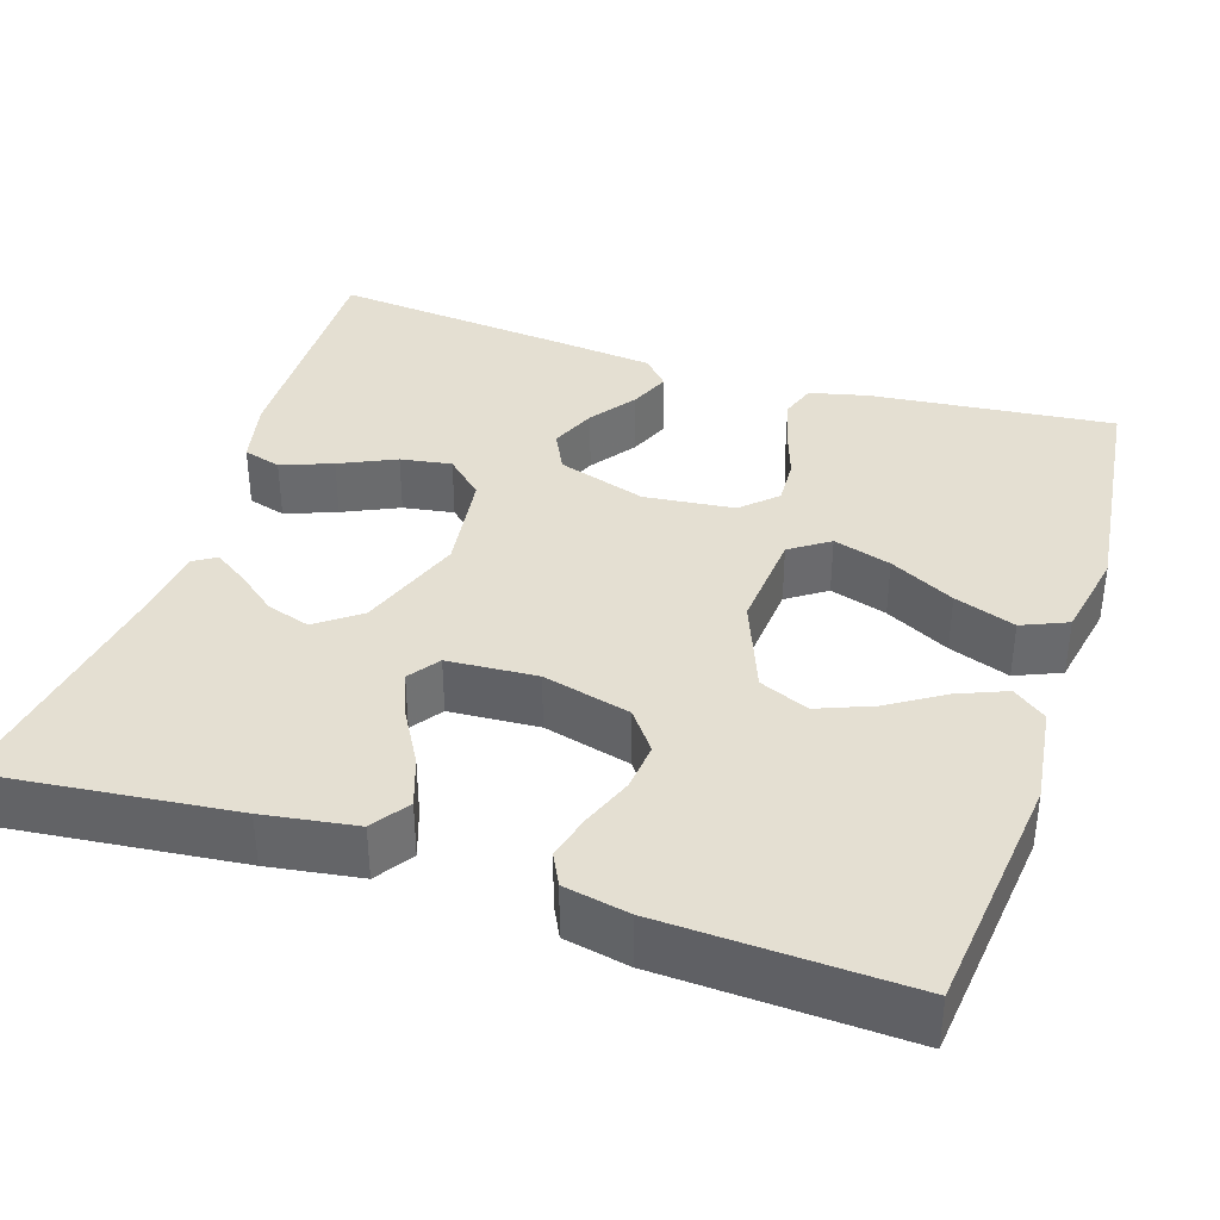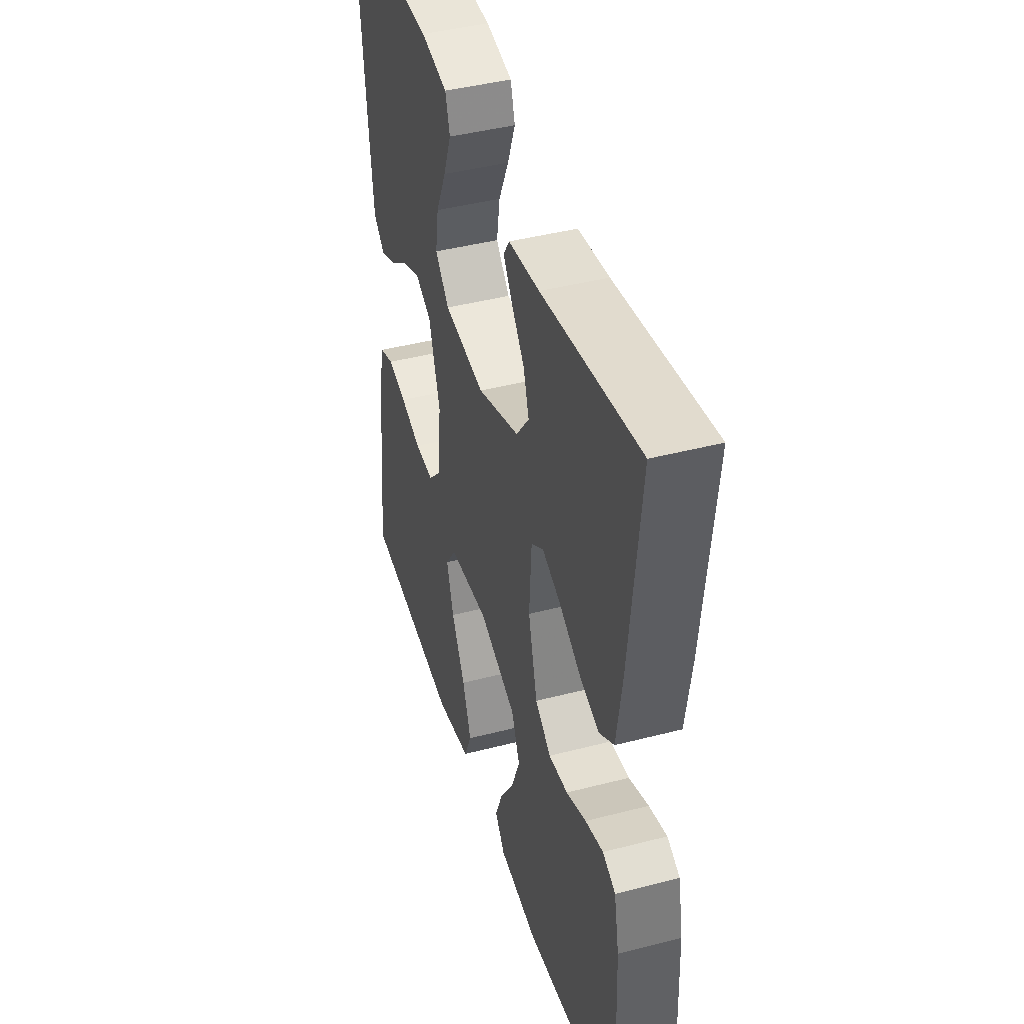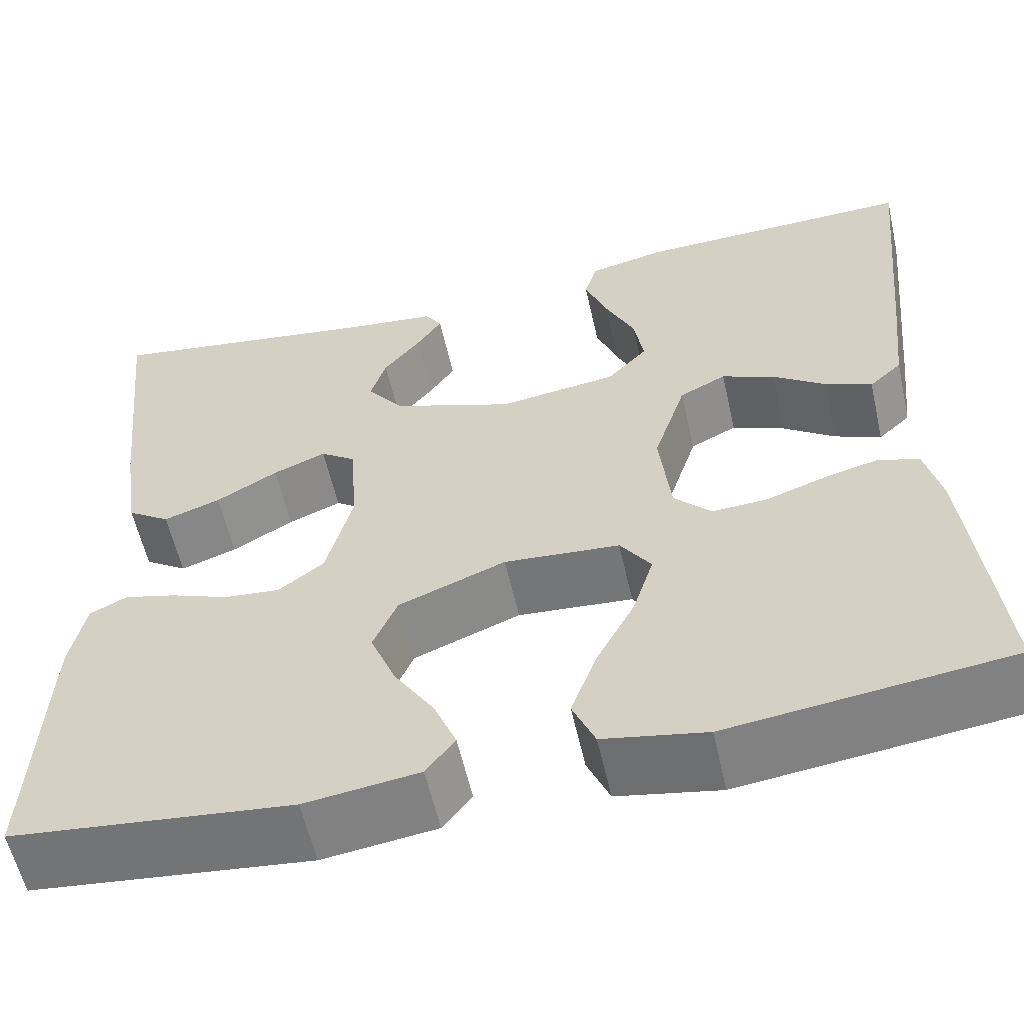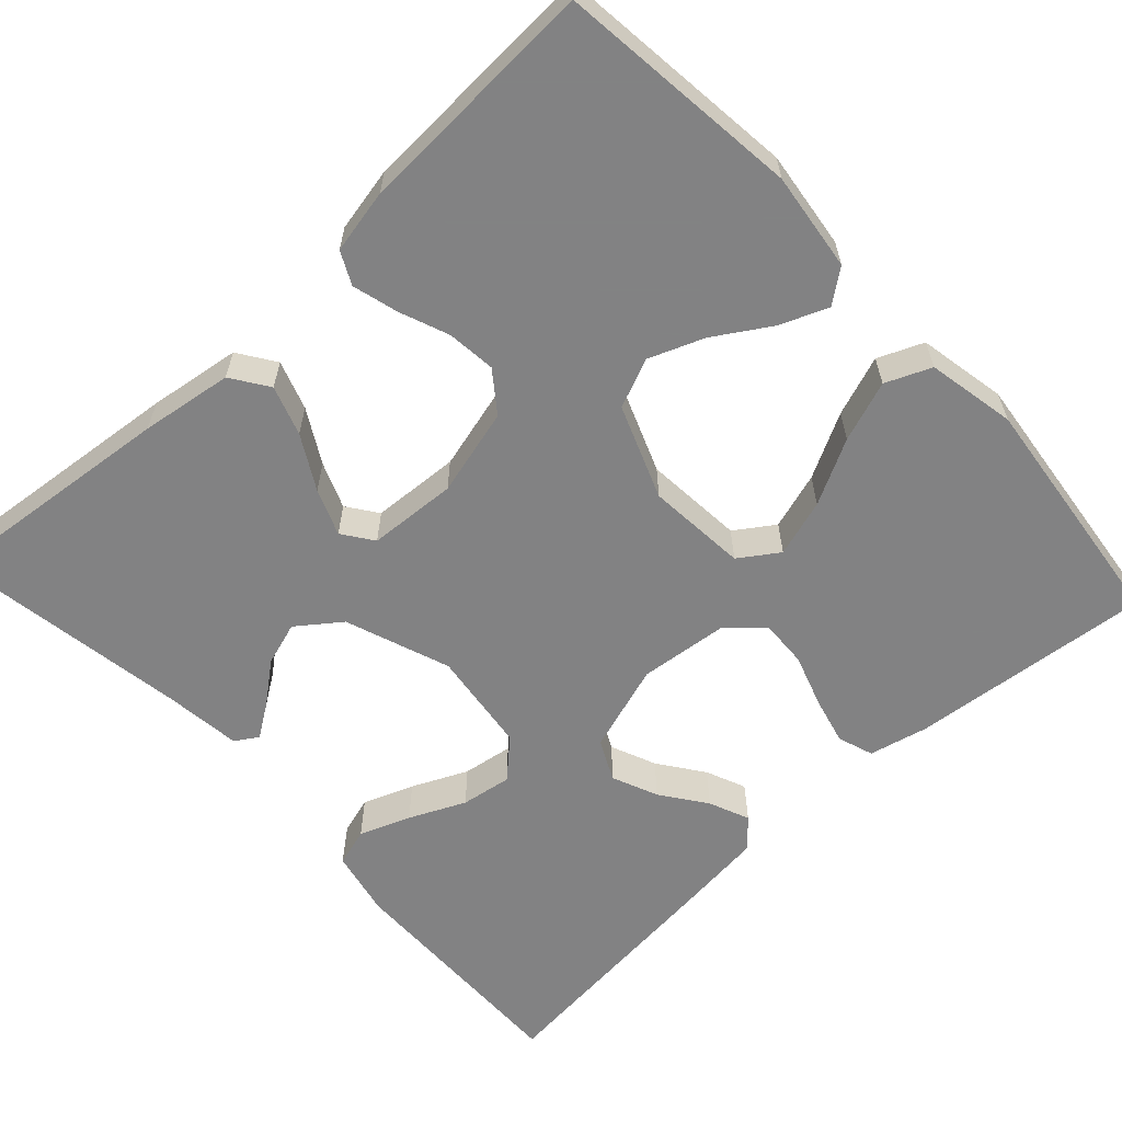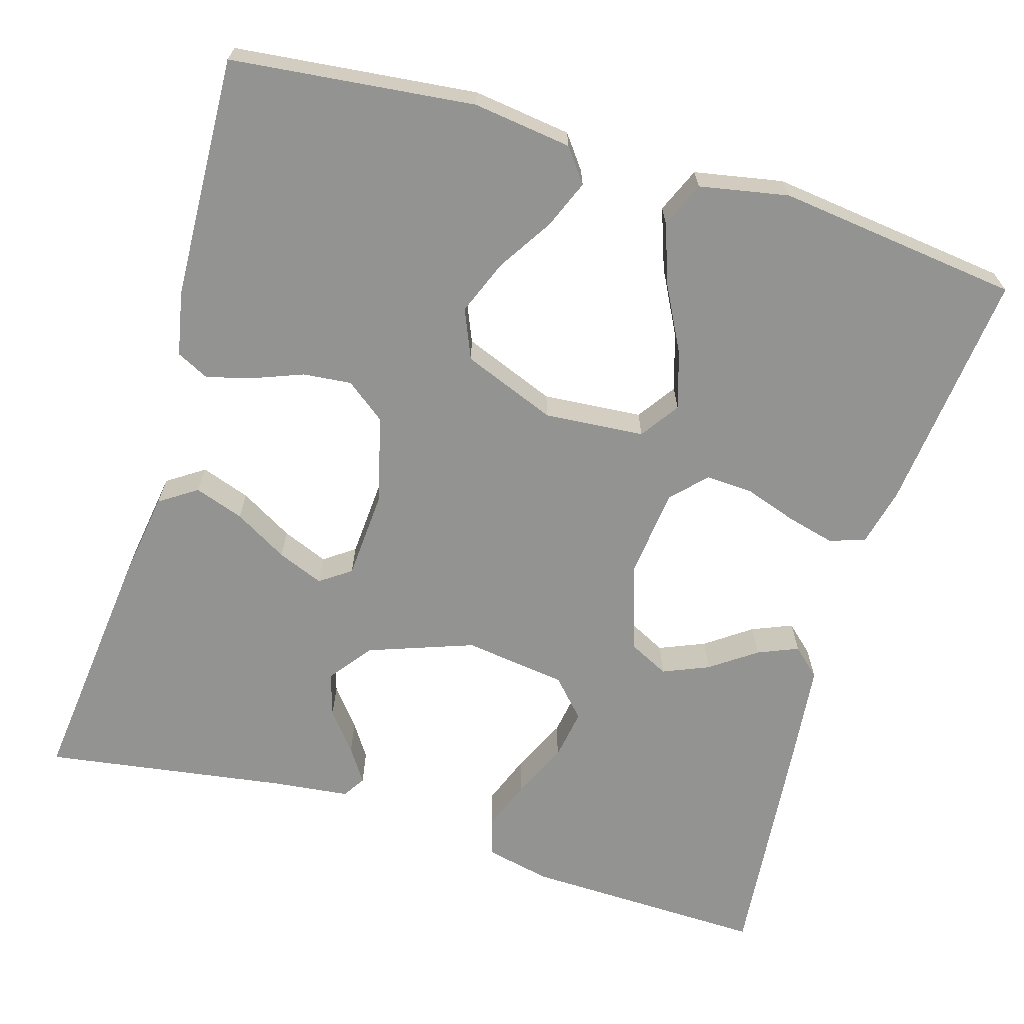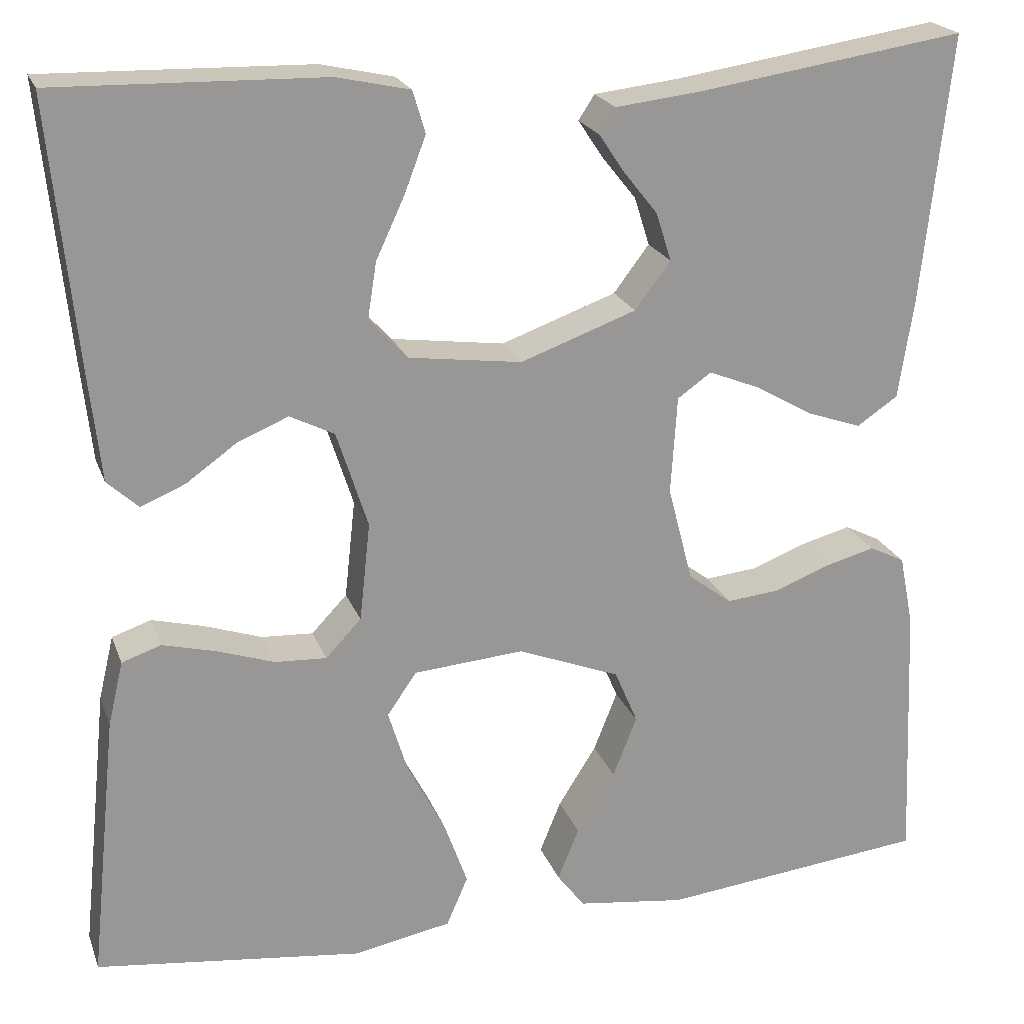
<metadata>
{"format":"obj","ext":"obj","renderer":"f3d","projection":"perspective","resolution":1024,"background":"white","views":[{"elev":37.2,"azim":108.0,"up":"+Y"},{"elev":43.1,"azim":72.9,"up":"+Z"},{"elev":-58.4,"azim":-167.3,"up":"+Z"},{"elev":-60.9,"azim":132.9,"up":"+Y"},{"elev":-66.6,"azim":163.3,"up":"+Y"},{"elev":21.4,"azim":-17.0,"up":"+Z"}]}
</metadata>
<code>
v -0.5 0.07 -0.5
v -0.469 0.07 -0.2
v -0.452 0.07 -0.128
v -0.408 0.07 -0.113
v -0.349 0.07 -0.128
v -0.284 0.07 -0.15
v -0.226 0.07 -0.153
v -0.186 0.07 -0.111
v -0.174 0.07 0
v -0.209 0.07 0.109
v -0.259 0.07 0.134
v -0.316 0.07 0.11
v -0.372 0.07 0.07
v -0.422 0.07 0.049
v -0.457 0.07 0.081
v -0.47 0.07 0.2
v -0.5 0.07 0.5
v -0.2 0.07 0.493
v -0.118 0.07 0.475
v -0.104 0.07 0.428
v -0.128 0.07 0.365
v -0.16 0.07 0.296
v -0.17 0.07 0.233
v -0.127 0.07 0.187
v 0 0.07 0.17
v 0.13 0.07 0.217
v 0.17 0.07 0.27
v 0.153 0.07 0.324
v 0.114 0.07 0.373
v 0.086 0.07 0.415
v 0.104 0.07 0.443
v 0.2 0.07 0.454
v 0.5 0.07 0.5
v 0.468 0.07 0.2
v 0.451 0.07 0.086
v 0.405 0.07 0.055
v 0.344 0.07 0.076
v 0.278 0.07 0.114
v 0.221 0.07 0.137
v 0.183 0.07 0.11
v 0.176 0.07 0
v 0.204 0.07 -0.108
v 0.253 0.07 -0.145
v 0.313 0.07 -0.139
v 0.375 0.07 -0.115
v 0.431 0.07 -0.1
v 0.471 0.07 -0.12
v 0.487 0.07 -0.2
v 0.5 0.07 -0.5
v 0.2 0.07 -0.533
v 0.078 0.07 -0.517
v 0.047 0.07 -0.476
v 0.071 0.07 -0.417
v 0.114 0.07 -0.349
v 0.141 0.07 -0.281
v 0.115 0.07 -0.22
v 0 0.07 -0.175
v -0.124 0.07 -0.185
v -0.157 0.07 -0.233
v -0.135 0.07 -0.304
v -0.093 0.07 -0.384
v -0.066 0.07 -0.459
v -0.09 0.07 -0.515
v -0.2 0.07 -0.536
v -0.5 0 -0.5
v -0.469 0 -0.2
v -0.452 0 -0.128
v -0.408 0 -0.113
v -0.349 0 -0.128
v -0.284 0 -0.15
v -0.226 0 -0.153
v -0.186 0 -0.111
v -0.174 0 0
v -0.209 0 0.109
v -0.259 0 0.134
v -0.316 0 0.11
v -0.372 0 0.07
v -0.422 0 0.049
v -0.457 0 0.081
v -0.47 0 0.2
v -0.5 0 0.5
v -0.2 0 0.493
v -0.118 0 0.475
v -0.104 0 0.428
v -0.128 0 0.365
v -0.16 0 0.296
v -0.17 0 0.233
v -0.127 0 0.187
v 0 0 0.17
v 0.13 0 0.217
v 0.17 0 0.27
v 0.153 0 0.324
v 0.114 0 0.373
v 0.086 0 0.415
v 0.104 0 0.443
v 0.2 0 0.454
v 0.5 0 0.5
v 0.468 0 0.2
v 0.451 0 0.086
v 0.405 0 0.055
v 0.344 0 0.076
v 0.278 0 0.114
v 0.221 0 0.137
v 0.183 0 0.11
v 0.176 0 0
v 0.204 0 -0.108
v 0.253 0 -0.145
v 0.313 0 -0.139
v 0.375 0 -0.115
v 0.431 0 -0.1
v 0.471 0 -0.12
v 0.487 0 -0.2
v 0.5 0 -0.5
v 0.2 0 -0.533
v 0.078 0 -0.517
v 0.047 0 -0.476
v 0.071 0 -0.417
v 0.114 0 -0.349
v 0.141 0 -0.281
v 0.115 0 -0.22
v 0 0 -0.175
v -0.124 0 -0.185
v -0.157 0 -0.233
v -0.135 0 -0.304
v -0.093 0 -0.384
v -0.066 0 -0.459
v -0.09 0 -0.515
v -0.2 0 -0.536
f 4 5 6
f 3 4 6
f 2 3 6
f 1 2 6
f 64 1 6
f 63 64 6
f 62 63 6
f 61 62 6
f 60 61 6
f 59 60 6 7
f 58 59 7 8
f 57 58 8 9
f 56 57 9 10
f 52 53 54
f 51 52 54
f 50 51 54
f 49 50 54
f 48 49 54
f 47 48 54
f 46 47 54
f 45 46 54
f 44 45 54
f 43 44 54 55
f 42 43 55 56
f 36 37 38
f 35 36 38
f 34 35 38
f 33 34 38
f 32 33 38
f 32 38 39
f 30 31 32
f 29 30 32
f 28 29 32
f 27 28 32 39
f 26 27 39 40
f 20 21 22
f 19 20 22
f 18 19 22
f 17 18 22
f 16 17 22
f 15 16 22
f 14 15 22
f 13 14 22
f 12 13 22
f 11 12 22 23
f 10 11 23 24
f 10 24 25
f 56 10 25
f 42 56 25
f 41 42 25
f 25 26 40 41
f 70 69 68
f 70 68 67
f 70 67 66
f 70 66 65
f 70 65 128
f 70 128 127
f 70 127 126
f 70 126 125
f 70 125 124
f 71 70 124 123
f 72 71 123 122
f 73 72 122 121
f 74 73 121 120
f 118 117 116
f 118 116 115
f 118 115 114
f 118 114 113
f 118 113 112
f 118 112 111
f 118 111 110
f 118 110 109
f 118 109 108
f 119 118 108 107
f 120 119 107 106
f 102 101 100
f 102 100 99
f 102 99 98
f 102 98 97
f 102 97 96
f 103 102 96
f 96 95 94
f 96 94 93
f 96 93 92
f 103 96 92 91
f 104 103 91 90
f 86 85 84
f 86 84 83
f 86 83 82
f 86 82 81
f 86 81 80
f 86 80 79
f 86 79 78
f 86 78 77
f 86 77 76
f 87 86 76 75
f 88 87 75 74
f 89 88 74
f 89 74 120
f 89 120 106
f 89 106 105
f 105 104 90 89
f 1 65 66 2
f 2 66 67 3
f 3 67 68 4
f 4 68 69 5
f 5 69 70 6
f 6 70 71 7
f 7 71 72 8
f 8 72 73 9
f 9 73 74 10
f 10 74 75 11
f 11 75 76 12
f 12 76 77 13
f 13 77 78 14
f 14 78 79 15
f 15 79 80 16
f 16 80 81 17
f 17 81 82 18
f 18 82 83 19
f 19 83 84 20
f 20 84 85 21
f 21 85 86 22
f 22 86 87 23
f 23 87 88 24
f 24 88 89 25
f 25 89 90 26
f 26 90 91 27
f 27 91 92 28
f 28 92 93 29
f 29 93 94 30
f 30 94 95 31
f 31 95 96 32
f 32 96 97 33
f 33 97 98 34
f 34 98 99 35
f 35 99 100 36
f 36 100 101 37
f 37 101 102 38
f 38 102 103 39
f 39 103 104 40
f 40 104 105 41
f 41 105 106 42
f 42 106 107 43
f 43 107 108 44
f 44 108 109 45
f 45 109 110 46
f 46 110 111 47
f 47 111 112 48
f 48 112 113 49
f 49 113 114 50
f 50 114 115 51
f 51 115 116 52
f 52 116 117 53
f 53 117 118 54
f 54 118 119 55
f 55 119 120 56
f 56 120 121 57
f 57 121 122 58
f 58 122 123 59
f 59 123 124 60
f 60 124 125 61
f 61 125 126 62
f 62 126 127 63
f 63 127 128 64
f 64 128 65 1

</code>
